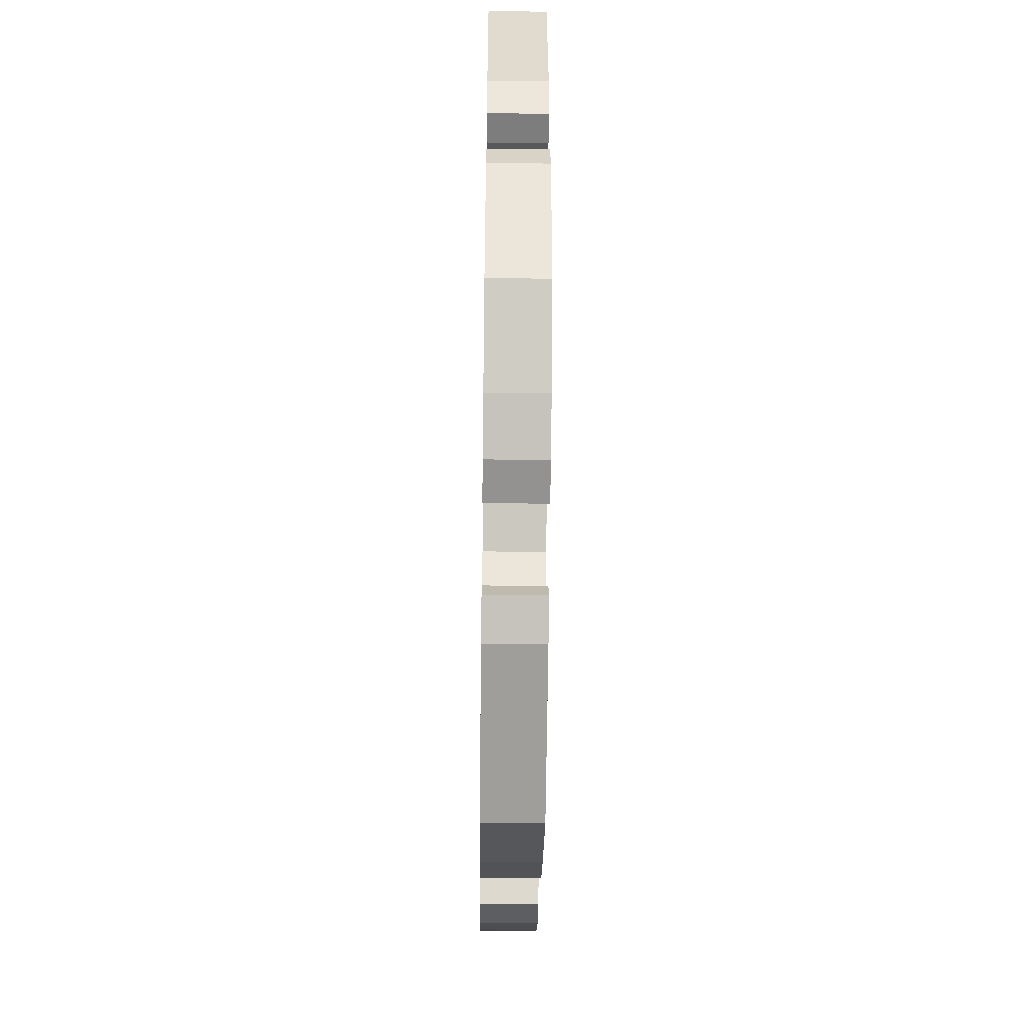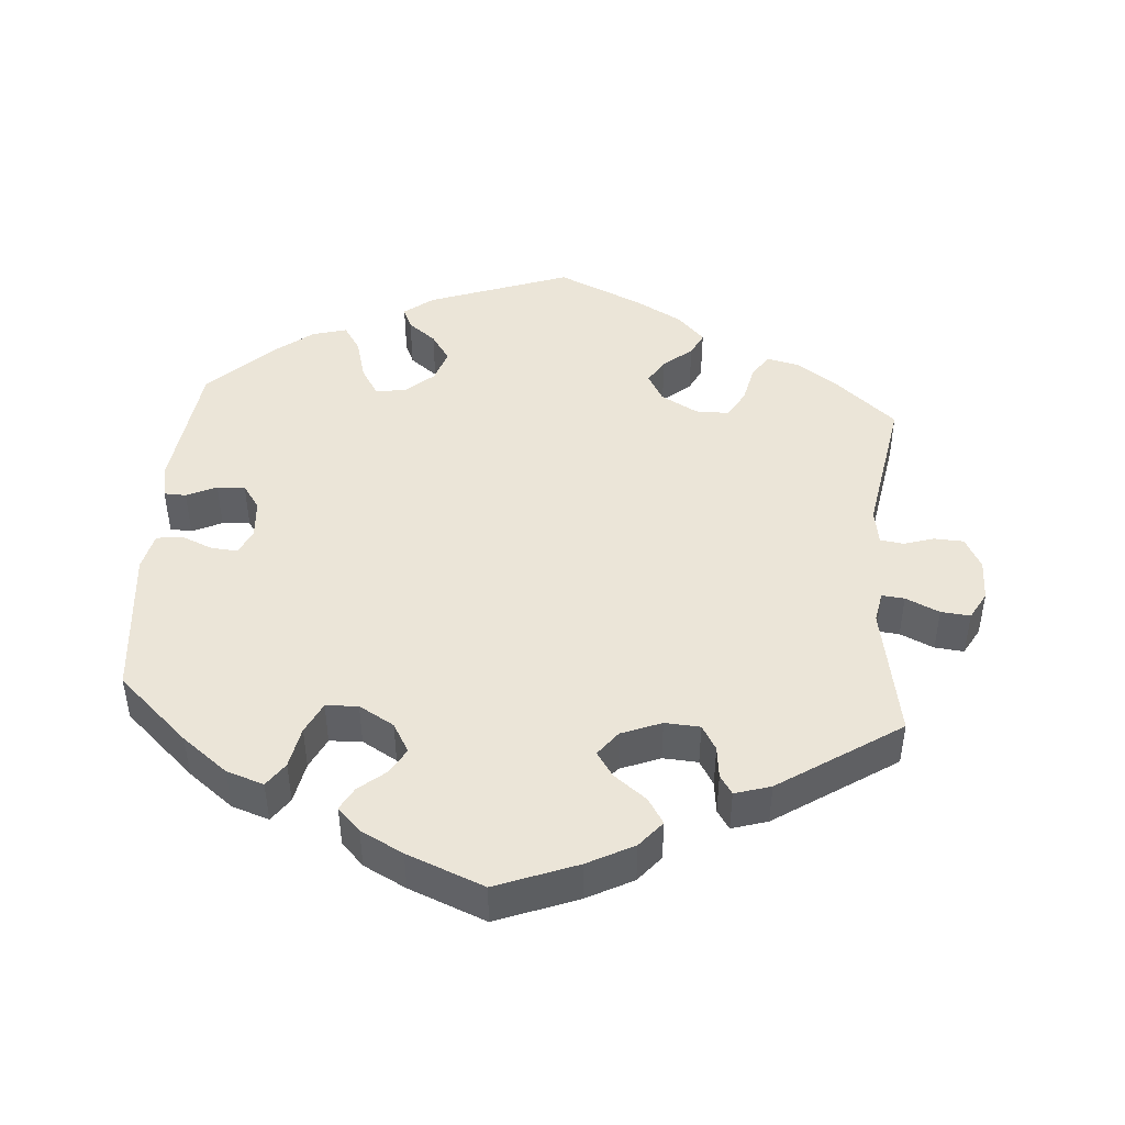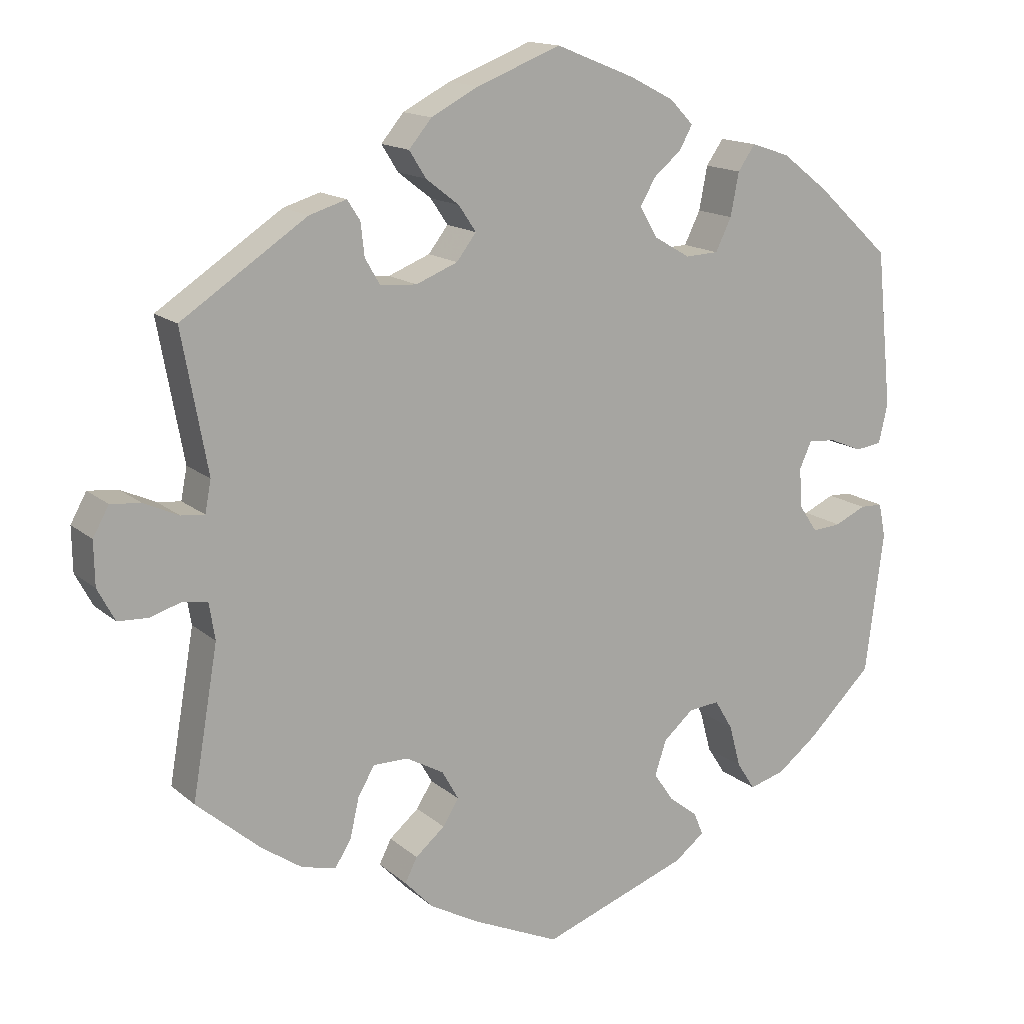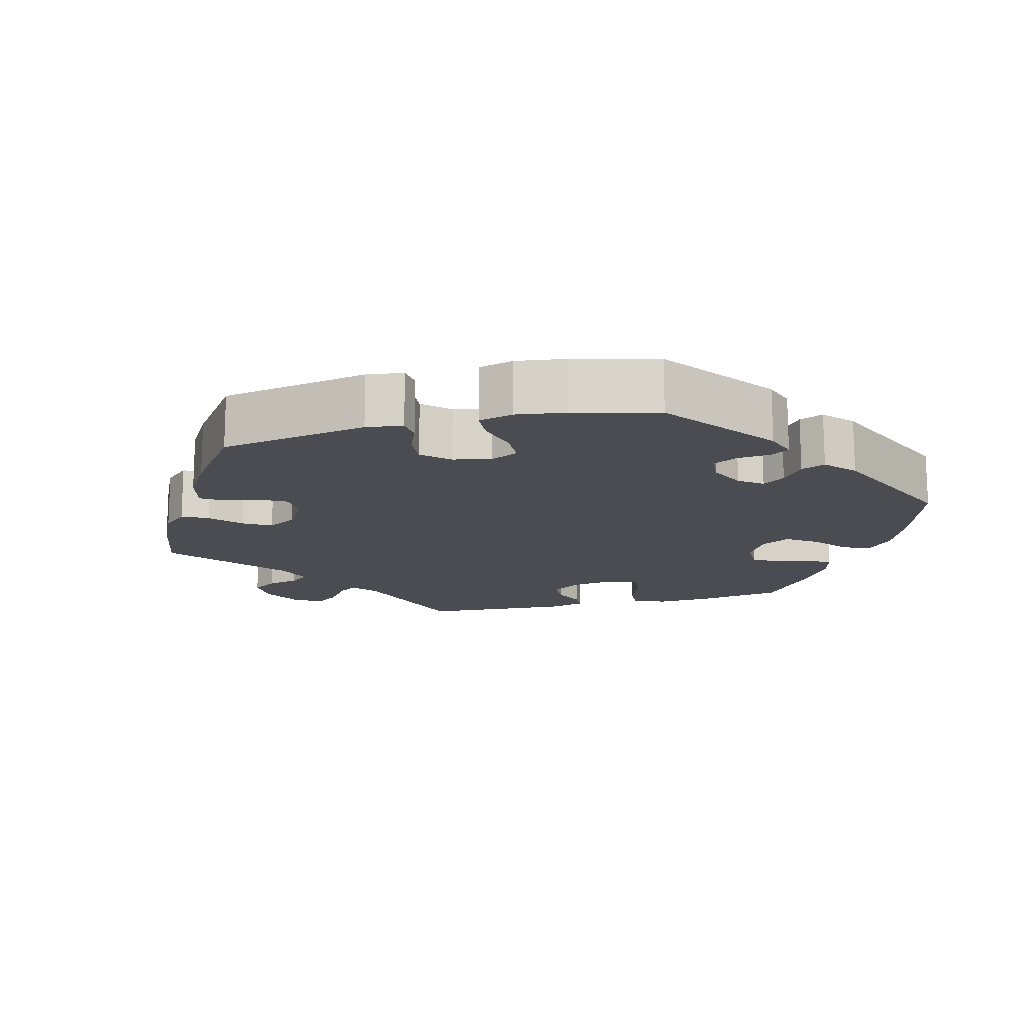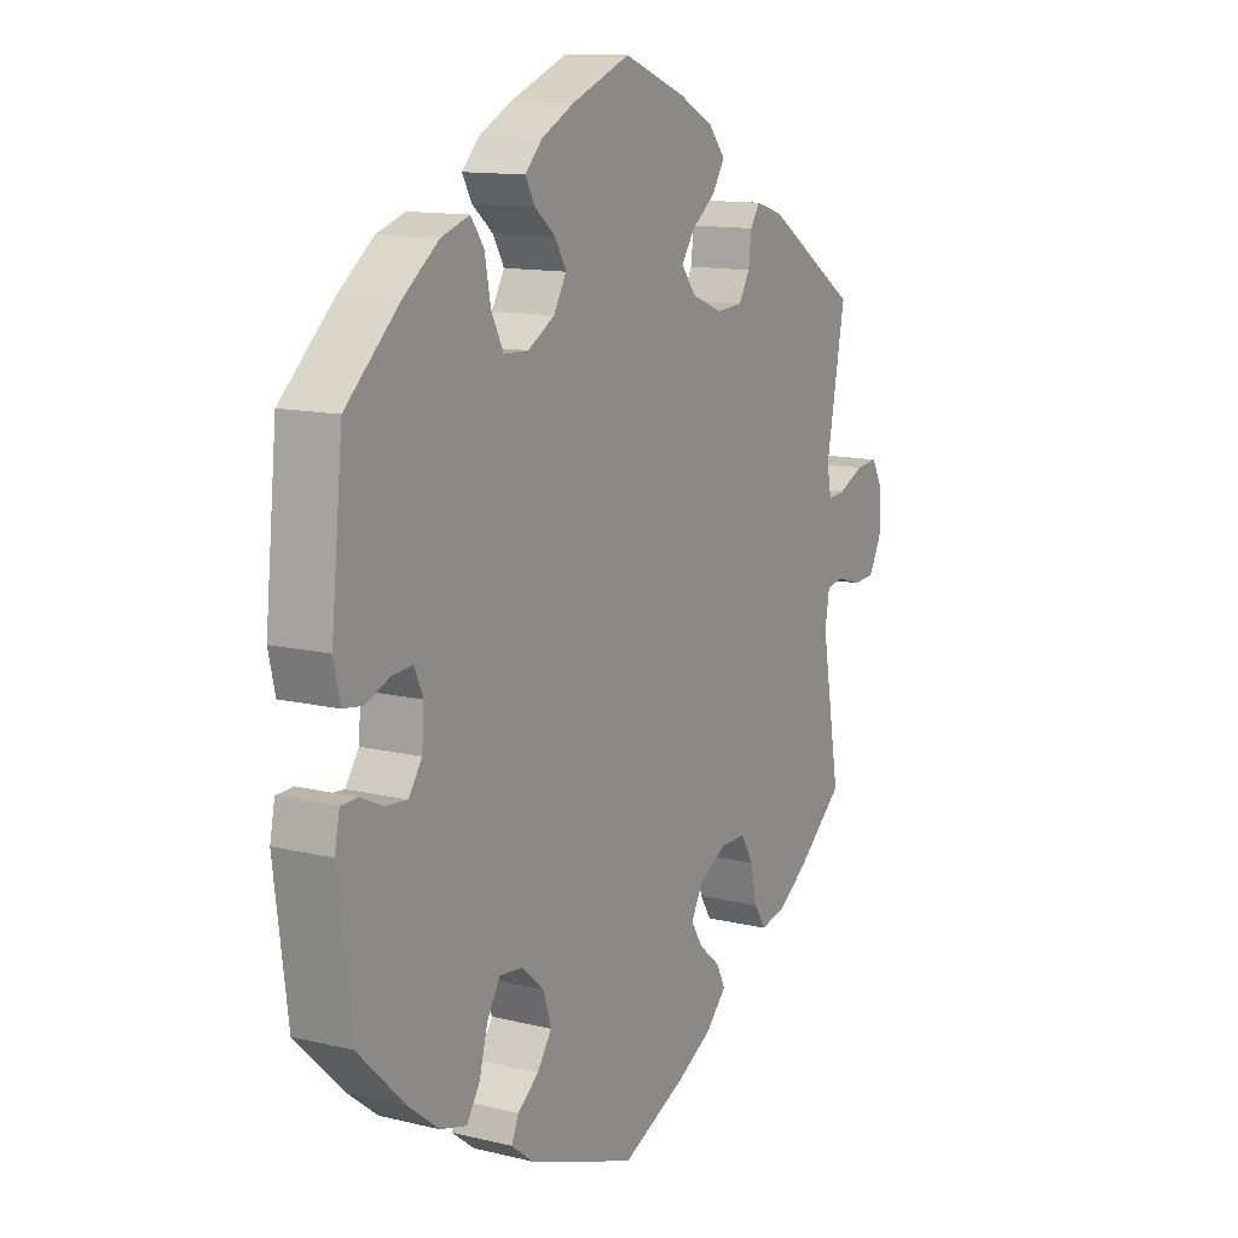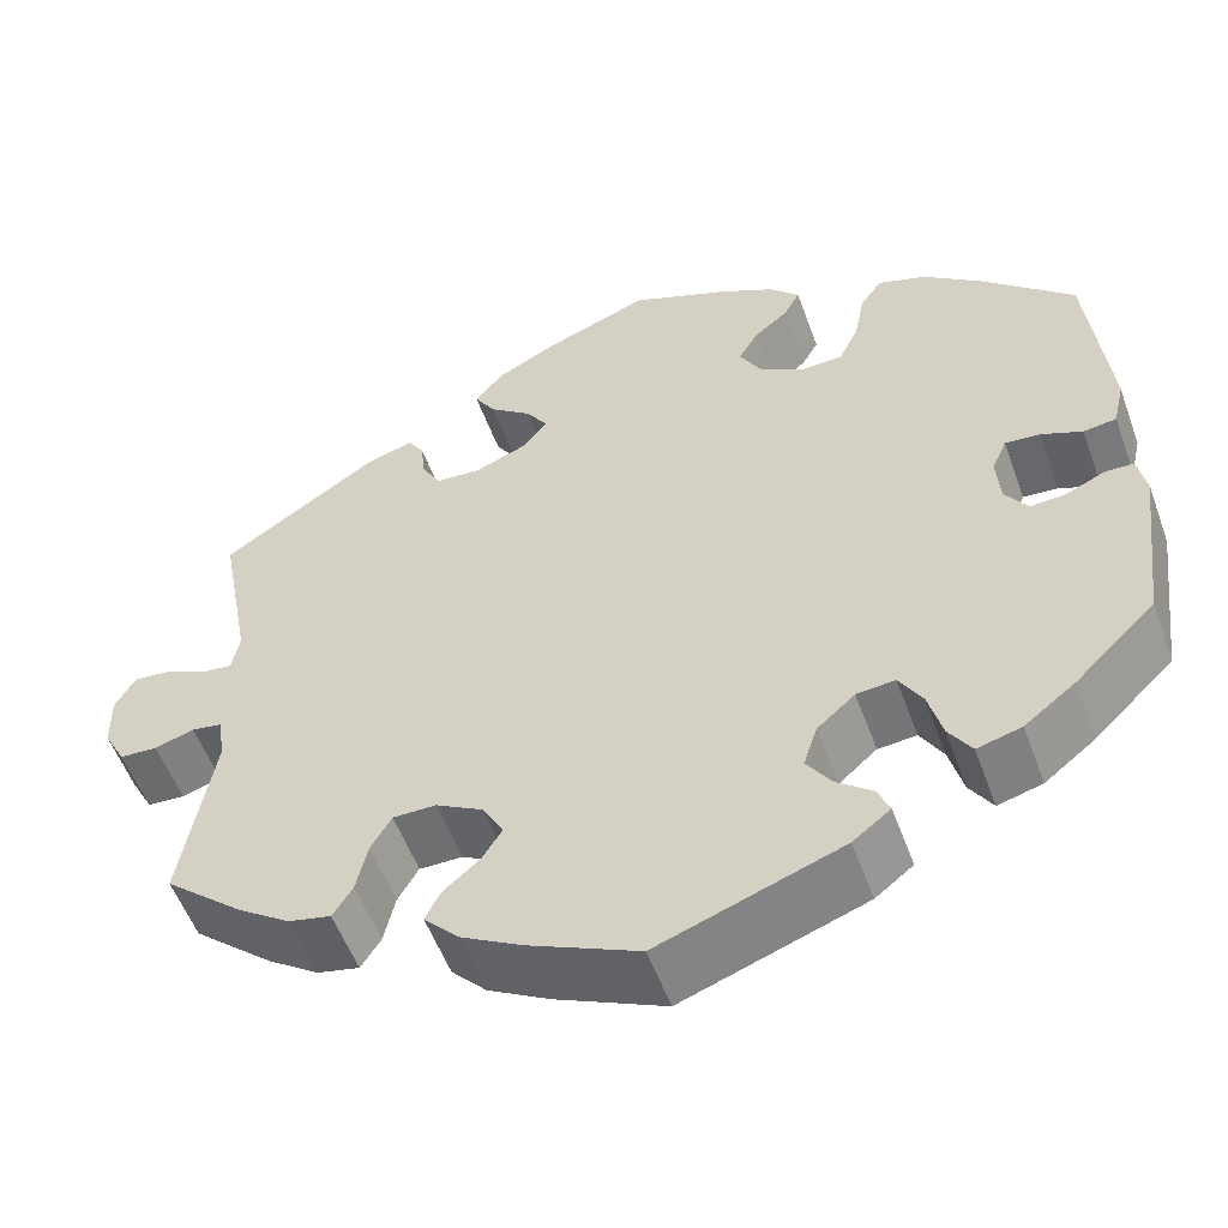
<metadata>
{"format":"obj","ext":"obj","renderer":"f3d","projection":"perspective","resolution":1024,"background":"white","views":[{"elev":-50.9,"azim":-90.7,"up":"+Z"},{"elev":45.6,"azim":4.4,"up":"+Y"},{"elev":14.9,"azim":149.6,"up":"+Z"},{"elev":-15.4,"azim":-135.7,"up":"+Y"},{"elev":12.5,"azim":-60.4,"up":"+Z"},{"elev":-54.5,"azim":-160.1,"up":"+Z"}]}
</metadata>
<code>
v 0.415 0.07 -0.362
v 0.361 0.07 -0.399
v 0.316 0.07 -0.409
v 0.295 0.07 -0.376
v 0.283 0.07 -0.323
v 0.261 0.07 -0.285
v 0.215 0.07 -0.285
v 0.165 0.07 -0.313
v 0.143 0.07 -0.352
v 0.164 0.07 -0.386
v 0.203 0.07 -0.419
v 0.219 0.07 -0.451
v 0.182 0.07 -0.49
v 0.117 0.07 -0.526
v 0.001 0.07 -0.578
v -0.193 0.07 -0.508
v -0.233 0.07 -0.477
v -0.22 0.07 -0.447
v -0.182 0.07 -0.417
v -0.156 0.07 -0.379
v -0.171 0.07 -0.333
v -0.211 0.07 -0.298
v -0.252 0.07 -0.294
v -0.276 0.07 -0.334
v -0.291 0.07 -0.39
v -0.315 0.07 -0.427
v -0.362 0.07 -0.414
v -0.416 0.07 -0.372
v -0.501 0.07 -0.289
v -0.525 0.07 -0.102
v -0.516 0.07 -0.057
v -0.486 0.07 -0.056
v -0.445 0.07 -0.075
v -0.407 0.07 -0.078
v -0.383 0.07 -0.043
v -0.379 0.07 0.01
v -0.395 0.07 0.046
v -0.432 0.07 0.043
v -0.475 0.07 0.025
v -0.51 0.07 0.03
v -0.522 0.07 0.082
v -0.501 0.07 0.289
v -0.404 0.07 0.379
v -0.342 0.07 0.427
v -0.291 0.07 0.444
v -0.268 0.07 0.411
v -0.257 0.07 0.354
v -0.236 0.07 0.311
v -0.192 0.07 0.309
v -0.144 0.07 0.337
v -0.121 0.07 0.377
v -0.141 0.07 0.412
v -0.178 0.07 0.443
v -0.195 0.07 0.474
v -0.164 0.07 0.506
v -0.106 0.07 0.536
v -0.001 0.07 0.578
v 0.11 0.07 0.535
v 0.173 0.07 0.502
v 0.203 0.07 0.466
v 0.181 0.07 0.431
v 0.137 0.07 0.397
v 0.114 0.07 0.363
v 0.14 0.07 0.329
v 0.195 0.07 0.307
v 0.243 0.07 0.31
v 0.263 0.07 0.344
v 0.268 0.07 0.388
v 0.285 0.07 0.414
v 0.334 0.07 0.399
v 0.5 0.07 0.289
v 0.466 0.07 0.105
v 0.474 0.07 0.063
v 0.505 0.07 0.066
v 0.551 0.07 0.087
v 0.591 0.07 0.091
v 0.612 0.07 0.053
v 0.611 0.07 -0.005
v 0.588 0.07 -0.048
v 0.548 0.07 -0.05
v 0.506 0.07 -0.037
v 0.474 0.07 -0.042
v 0.466 0.07 -0.091
v 0.5 0.07 -0.289
v 0.415 0 -0.362
v 0.361 0 -0.399
v 0.316 0 -0.409
v 0.295 0 -0.376
v 0.283 0 -0.323
v 0.261 0 -0.285
v 0.215 0 -0.285
v 0.165 0 -0.313
v 0.143 0 -0.352
v 0.164 0 -0.386
v 0.203 0 -0.419
v 0.219 0 -0.451
v 0.182 0 -0.49
v 0.117 0 -0.526
v 0.001 0 -0.578
v -0.193 0 -0.508
v -0.233 0 -0.477
v -0.22 0 -0.447
v -0.182 0 -0.417
v -0.156 0 -0.379
v -0.171 0 -0.333
v -0.211 0 -0.298
v -0.252 0 -0.294
v -0.276 0 -0.334
v -0.291 0 -0.39
v -0.315 0 -0.427
v -0.362 0 -0.414
v -0.416 0 -0.372
v -0.501 0 -0.289
v -0.525 0 -0.102
v -0.516 0 -0.057
v -0.486 0 -0.056
v -0.445 0 -0.075
v -0.407 0 -0.078
v -0.383 0 -0.043
v -0.379 0 0.01
v -0.395 0 0.046
v -0.432 0 0.043
v -0.475 0 0.025
v -0.51 0 0.03
v -0.522 0 0.082
v -0.501 0 0.289
v -0.404 0 0.379
v -0.342 0 0.427
v -0.291 0 0.444
v -0.268 0 0.411
v -0.257 0 0.354
v -0.236 0 0.311
v -0.192 0 0.309
v -0.144 0 0.337
v -0.121 0 0.377
v -0.141 0 0.412
v -0.178 0 0.443
v -0.195 0 0.474
v -0.164 0 0.506
v -0.106 0 0.536
v -0.001 0 0.578
v 0.11 0 0.535
v 0.173 0 0.502
v 0.203 0 0.466
v 0.181 0 0.431
v 0.137 0 0.397
v 0.114 0 0.363
v 0.14 0 0.329
v 0.195 0 0.307
v 0.243 0 0.31
v 0.263 0 0.344
v 0.268 0 0.388
v 0.285 0 0.414
v 0.334 0 0.399
v 0.5 0 0.289
v 0.466 0 0.105
v 0.474 0 0.063
v 0.505 0 0.066
v 0.551 0 0.087
v 0.591 0 0.091
v 0.612 0 0.053
v 0.611 0 -0.005
v 0.588 0 -0.048
v 0.548 0 -0.05
v 0.506 0 -0.037
v 0.474 0 -0.042
v 0.466 0 -0.091
v 0.5 0 -0.289
f 83 84 1 2
f 82 83 2 3
f 78 79 80 81
f 78 81 82
f 77 78 82
f 74 75 76 77
f 73 74 77 82
f 72 73 82 3
f 67 68 69 70
f 66 67 70 71
f 65 66 71 72
f 59 60 61 62
f 59 62 63
f 58 59 63
f 57 58 63
f 56 57 63
f 55 56 63 64
f 52 53 54 55
f 51 52 55 64
f 44 45 46 47
f 44 47 48
f 43 44 48
f 42 43 48
f 41 42 48 49
f 38 39 40 41
f 37 38 41 49
f 30 31 32 33
f 30 33 34
f 29 30 34
f 28 29 34 35
f 24 25 26 27
f 23 24 27 28
f 16 17 18 19
f 16 19 20
f 15 16 20
f 14 15 20 21
f 10 11 12 13
f 9 10 13 14
f 72 3 4 5
f 72 5 6
f 65 72 6 7
f 50 51 64 65
f 50 65 7 8
f 36 37 49 50
f 35 36 50 8
f 23 28 35
f 22 23 35 8
f 9 14 21 22
f 8 9 22
f 86 85 168 167
f 87 86 167 166
f 165 164 163 162
f 166 165 162
f 166 162 161
f 161 160 159 158
f 166 161 158 157
f 87 166 157 156
f 154 153 152 151
f 155 154 151 150
f 156 155 150 149
f 146 145 144 143
f 147 146 143
f 147 143 142
f 147 142 141
f 147 141 140
f 148 147 140 139
f 139 138 137 136
f 148 139 136 135
f 131 130 129 128
f 132 131 128
f 132 128 127
f 132 127 126
f 133 132 126 125
f 125 124 123 122
f 133 125 122 121
f 117 116 115 114
f 118 117 114
f 118 114 113
f 119 118 113 112
f 111 110 109 108
f 112 111 108 107
f 103 102 101 100
f 104 103 100
f 104 100 99
f 105 104 99 98
f 97 96 95 94
f 98 97 94 93
f 89 88 87 156
f 90 89 156
f 91 90 156 149
f 149 148 135 134
f 92 91 149 134
f 134 133 121 120
f 92 134 120 119
f 119 112 107
f 92 119 107 106
f 106 105 98 93
f 106 93 92
f 1 85 86 2
f 2 86 87 3
f 3 87 88 4
f 4 88 89 5
f 5 89 90 6
f 6 90 91 7
f 7 91 92 8
f 8 92 93 9
f 9 93 94 10
f 10 94 95 11
f 11 95 96 12
f 12 96 97 13
f 13 97 98 14
f 14 98 99 15
f 15 99 100 16
f 16 100 101 17
f 17 101 102 18
f 18 102 103 19
f 19 103 104 20
f 20 104 105 21
f 21 105 106 22
f 22 106 107 23
f 23 107 108 24
f 24 108 109 25
f 25 109 110 26
f 26 110 111 27
f 27 111 112 28
f 28 112 113 29
f 29 113 114 30
f 30 114 115 31
f 31 115 116 32
f 32 116 117 33
f 33 117 118 34
f 34 118 119 35
f 35 119 120 36
f 36 120 121 37
f 37 121 122 38
f 38 122 123 39
f 39 123 124 40
f 40 124 125 41
f 41 125 126 42
f 42 126 127 43
f 43 127 128 44
f 44 128 129 45
f 45 129 130 46
f 46 130 131 47
f 47 131 132 48
f 48 132 133 49
f 49 133 134 50
f 50 134 135 51
f 51 135 136 52
f 52 136 137 53
f 53 137 138 54
f 54 138 139 55
f 55 139 140 56
f 56 140 141 57
f 57 141 142 58
f 58 142 143 59
f 59 143 144 60
f 60 144 145 61
f 61 145 146 62
f 62 146 147 63
f 63 147 148 64
f 64 148 149 65
f 65 149 150 66
f 66 150 151 67
f 67 151 152 68
f 68 152 153 69
f 69 153 154 70
f 70 154 155 71
f 71 155 156 72
f 72 156 157 73
f 73 157 158 74
f 74 158 159 75
f 75 159 160 76
f 76 160 161 77
f 77 161 162 78
f 78 162 163 79
f 79 163 164 80
f 80 164 165 81
f 81 165 166 82
f 82 166 167 83
f 83 167 168 84
f 84 168 85 1

</code>
